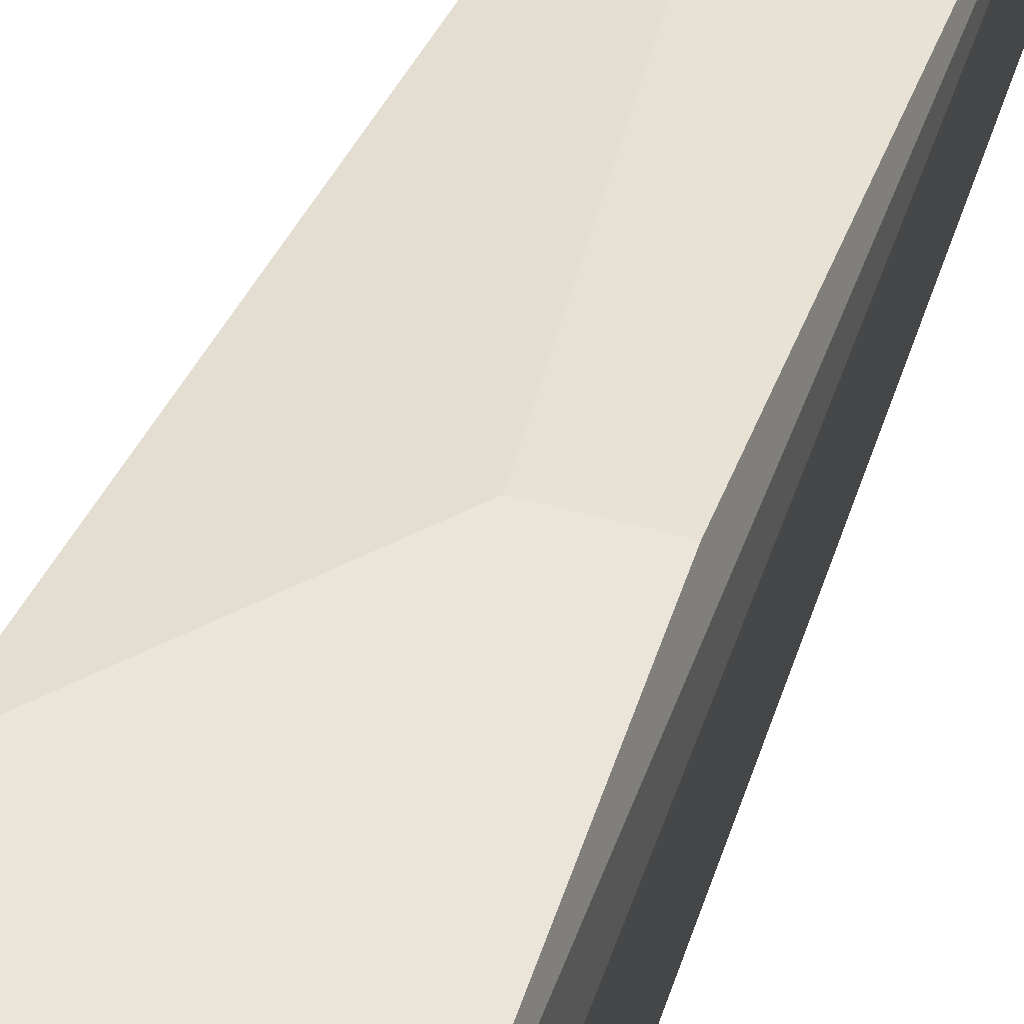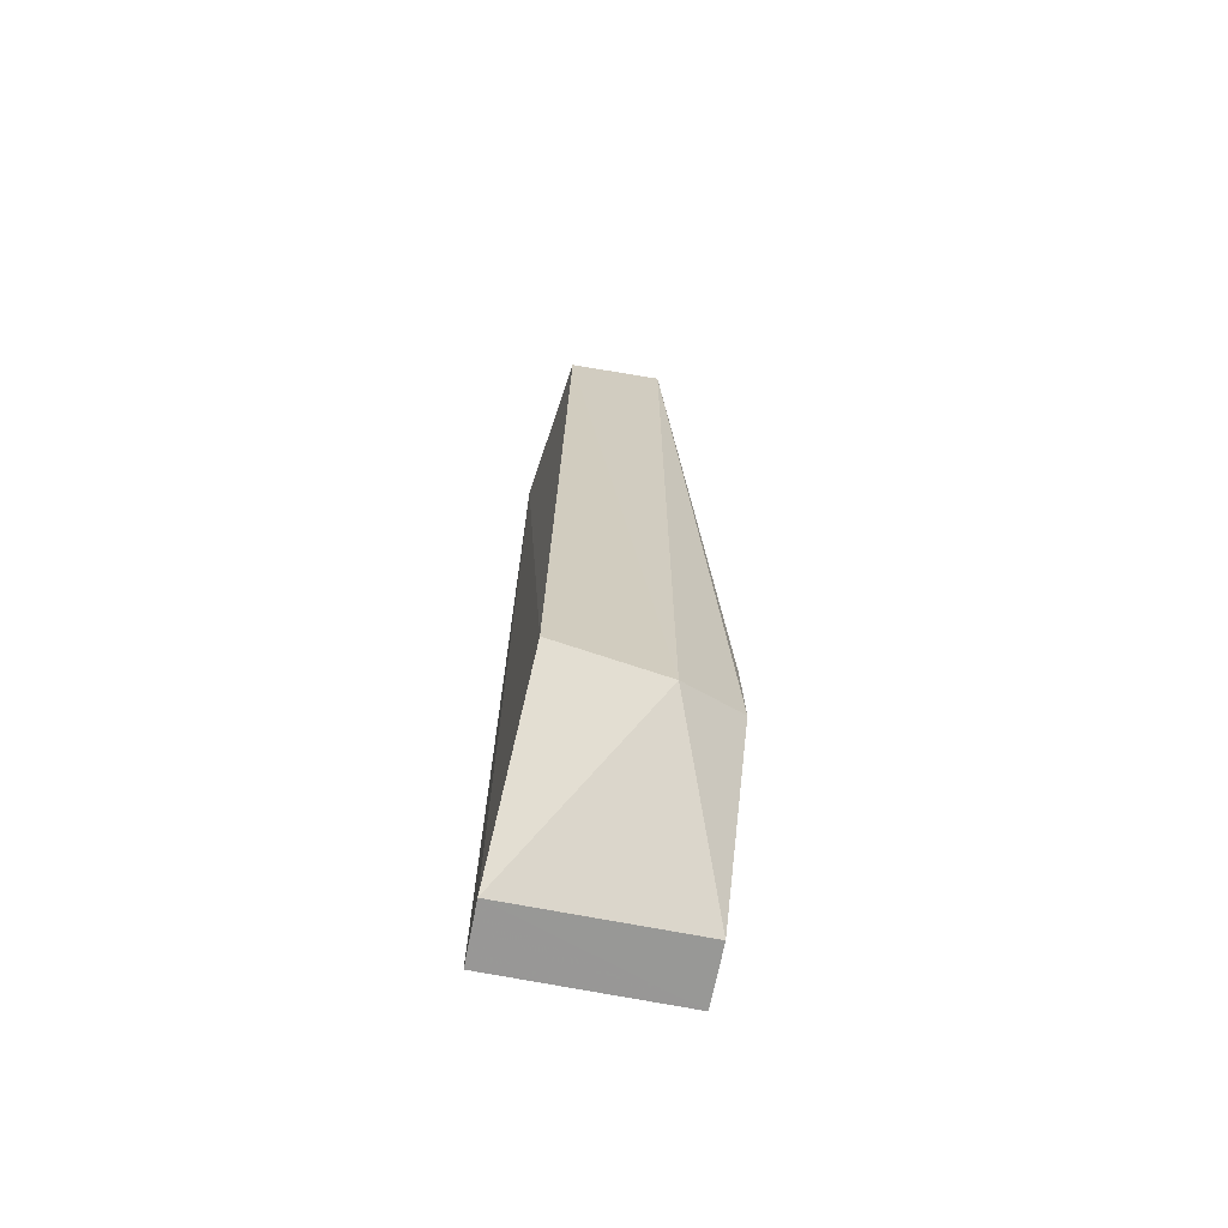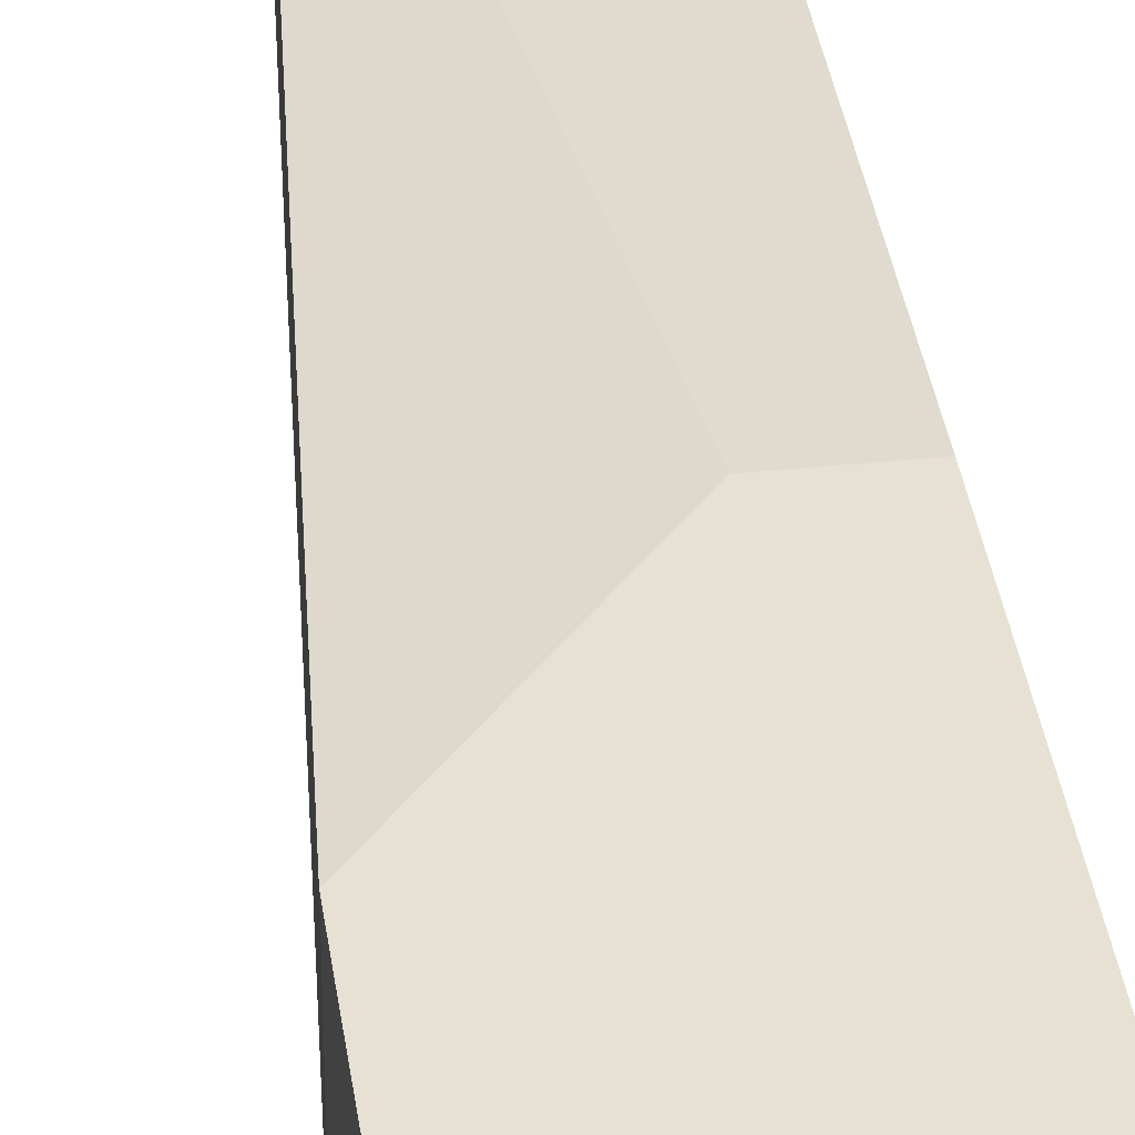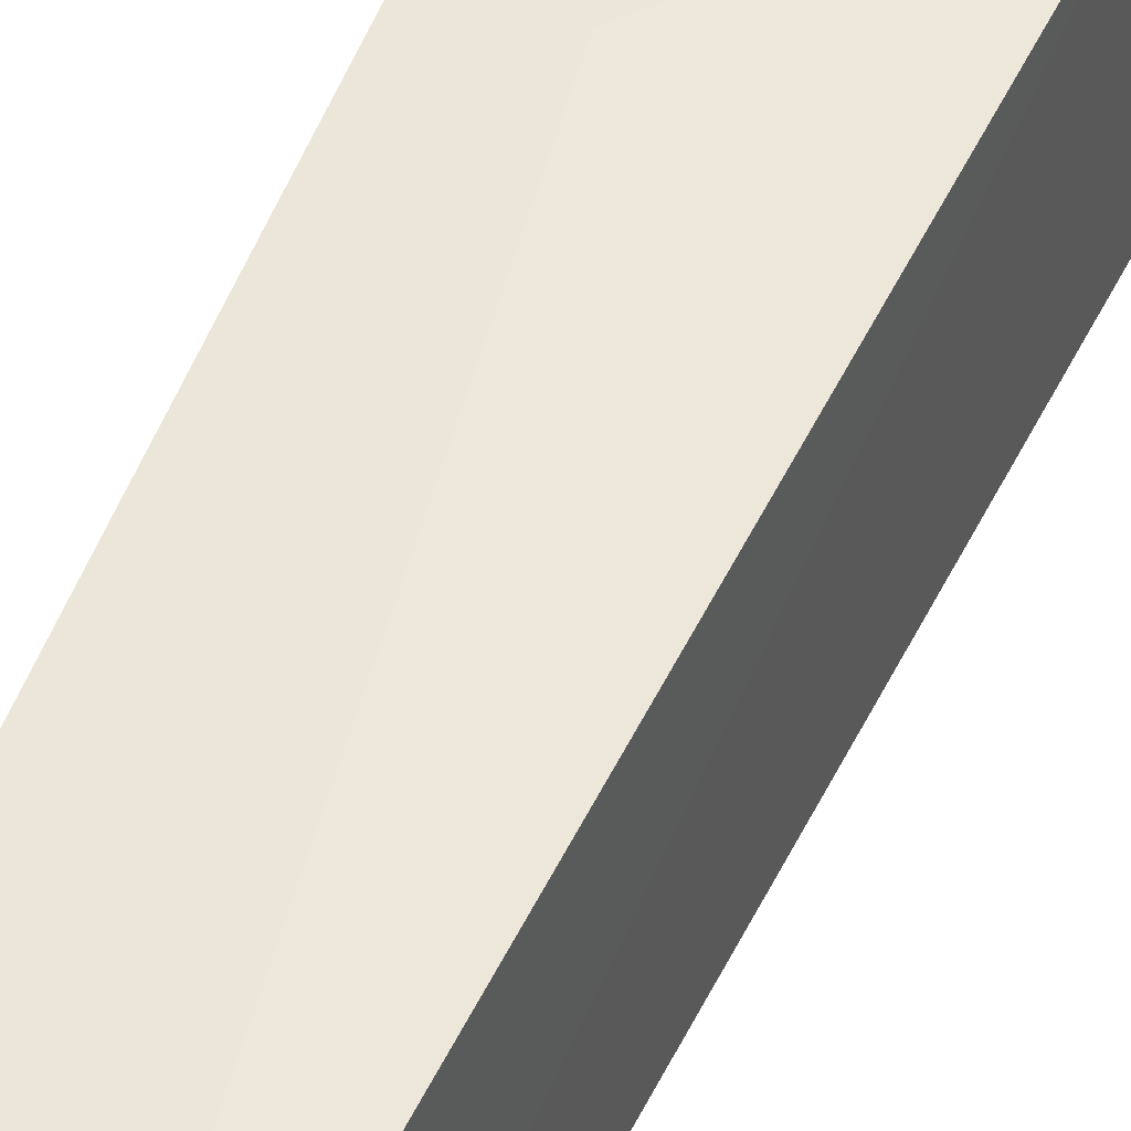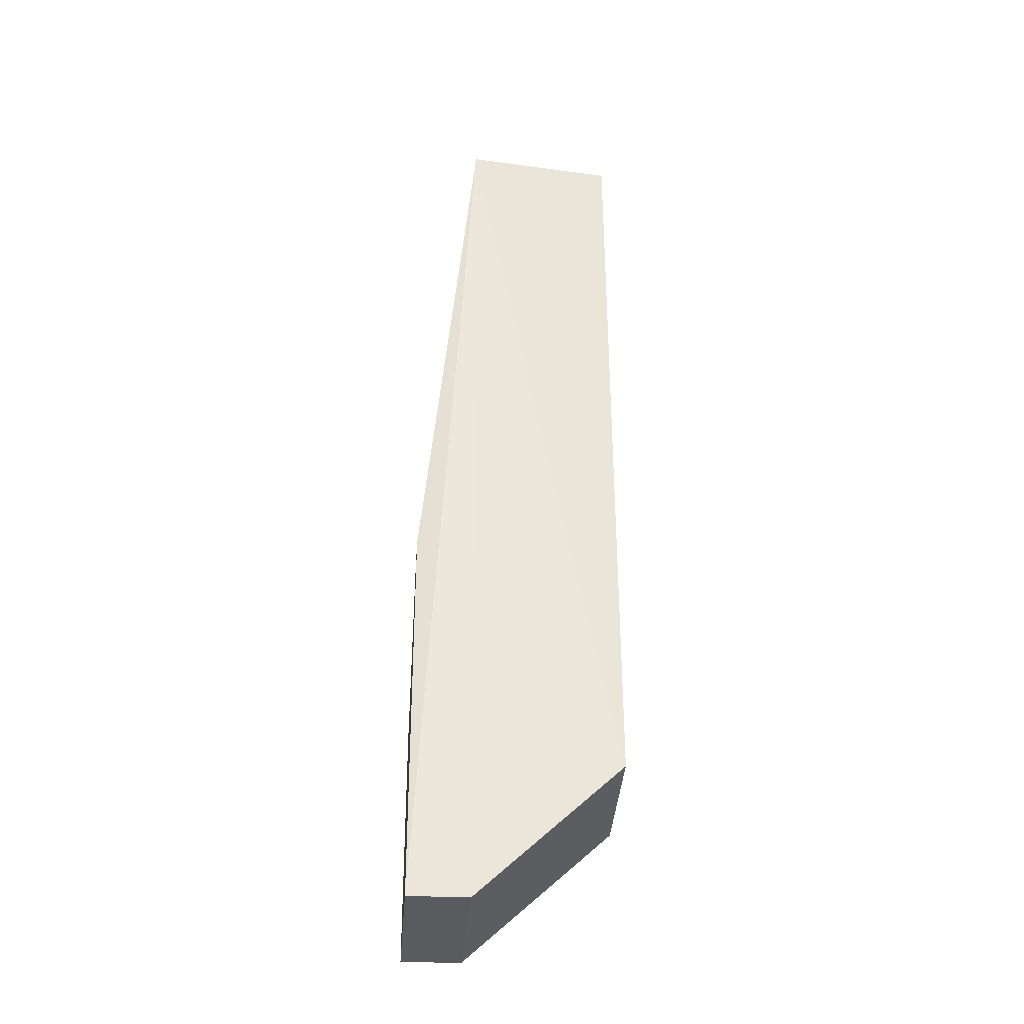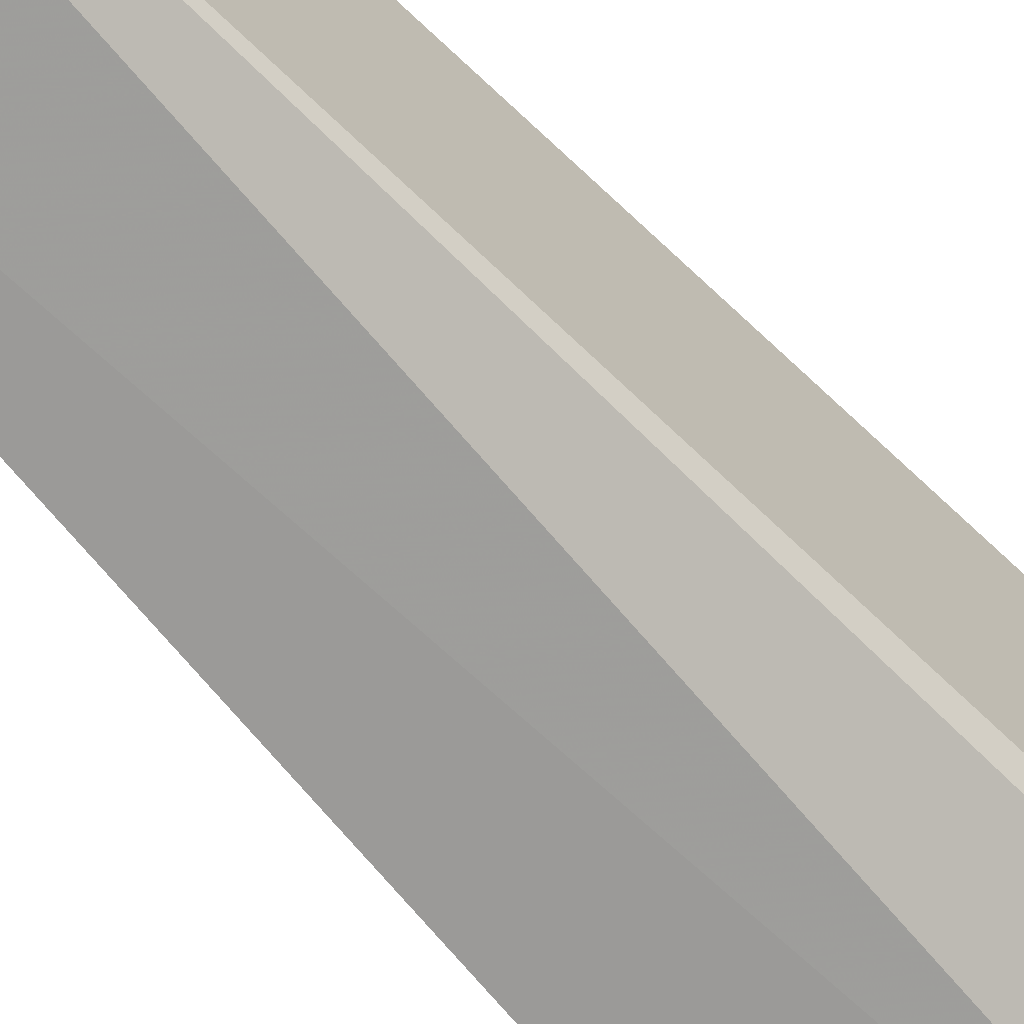
<metadata>
{"format":"obj","ext":"obj","renderer":"f3d","projection":"perspective","resolution":1024,"background":"white","views":[{"elev":44.8,"azim":-162.5,"up":"+Y"},{"elev":-68.1,"azim":-11.0,"up":"+Z"},{"elev":39.6,"azim":172.0,"up":"+Y"},{"elev":46.2,"azim":20.4,"up":"+Y"},{"elev":-32.8,"azim":-94.3,"up":"+Z"},{"elev":-68.1,"azim":40.1,"up":"+Y"}]}
</metadata>
<code>
v 0.06061 -0.009821 0.08448
v 0.06061 -0.02233 0.08477
v 0.06589 -0.00986 0.0007364
v 0.05 -0.004566 0.0008135
v 0.05032 -0.009366 0.08173
v 0.0512 -0.02288 0.01322
v 0.0659 -0.004553 0.02237
v 0.06588 -0.01979 0.01341
v 0.05001 -0.009849 0.0008371
v 0.05212 -0.02284 0.08202
v 0.06589 -0.004559 0.0007063
v 0.05557 -0.00458 0.03446
v 0.06053 -0.02258 0.01078
v 0.0659 -0.01913 0.02216
v 0.05061 -0.004572 0.03438
f 5 2 1
f 7 1 2
f 9 6 5
f 9 5 4
f 10 2 5
f 10 5 6
f 11 4 7
f 11 9 4
f 11 3 9
f 12 5 1
f 12 1 7
f 13 3 8
f 13 9 3
f 13 6 9
f 13 8 2
f 13 10 6
f 13 2 10
f 14 7 2
f 14 2 8
f 14 8 3
f 14 11 7
f 14 3 11
f 15 12 7
f 15 7 4
f 15 4 5
f 15 5 12

</code>
